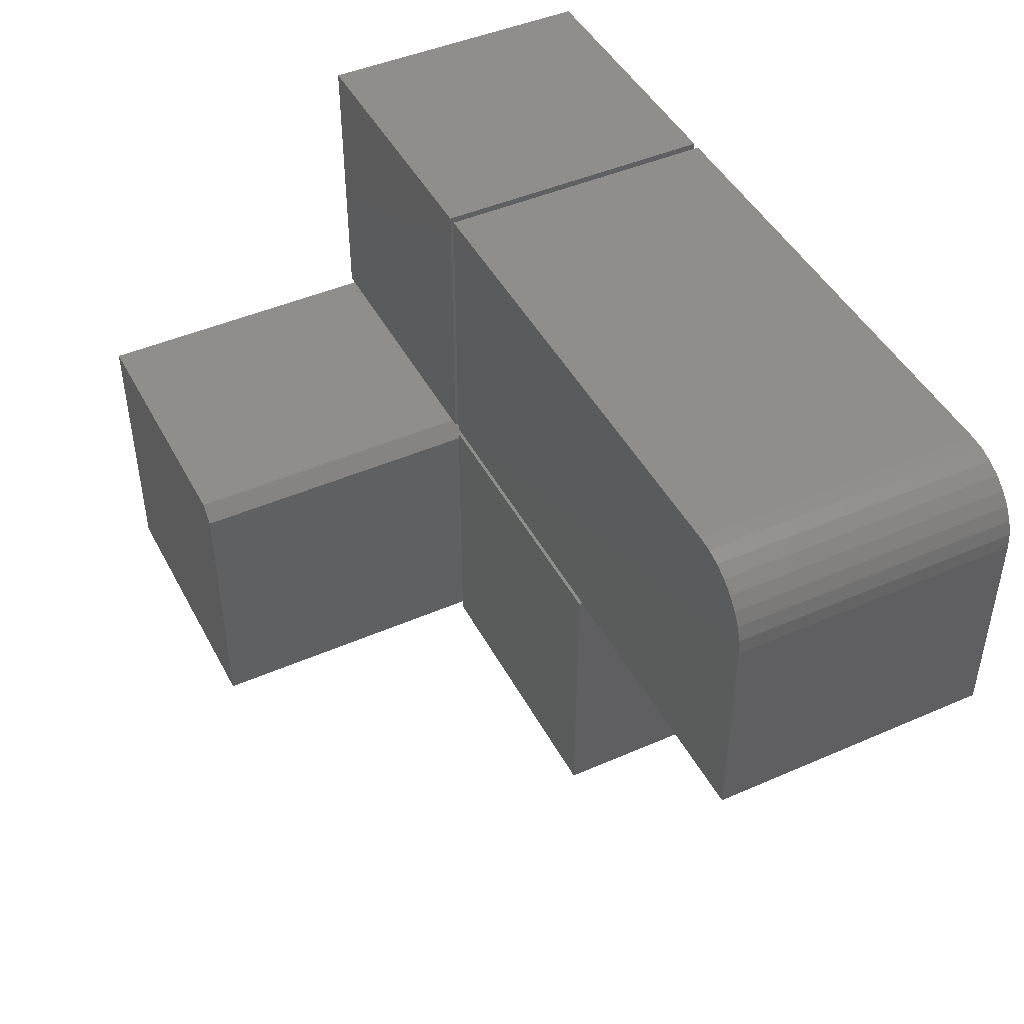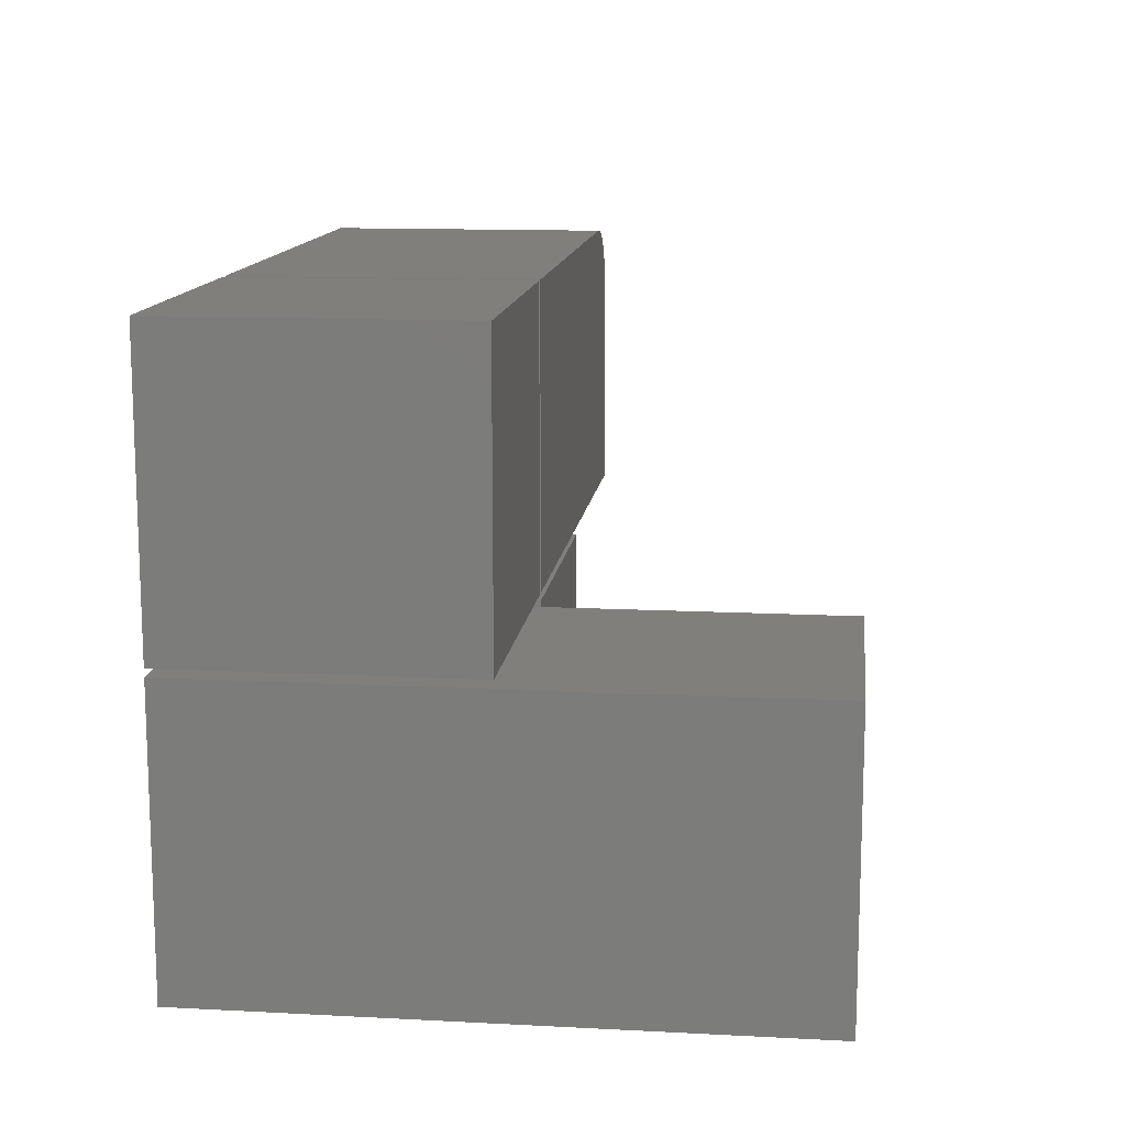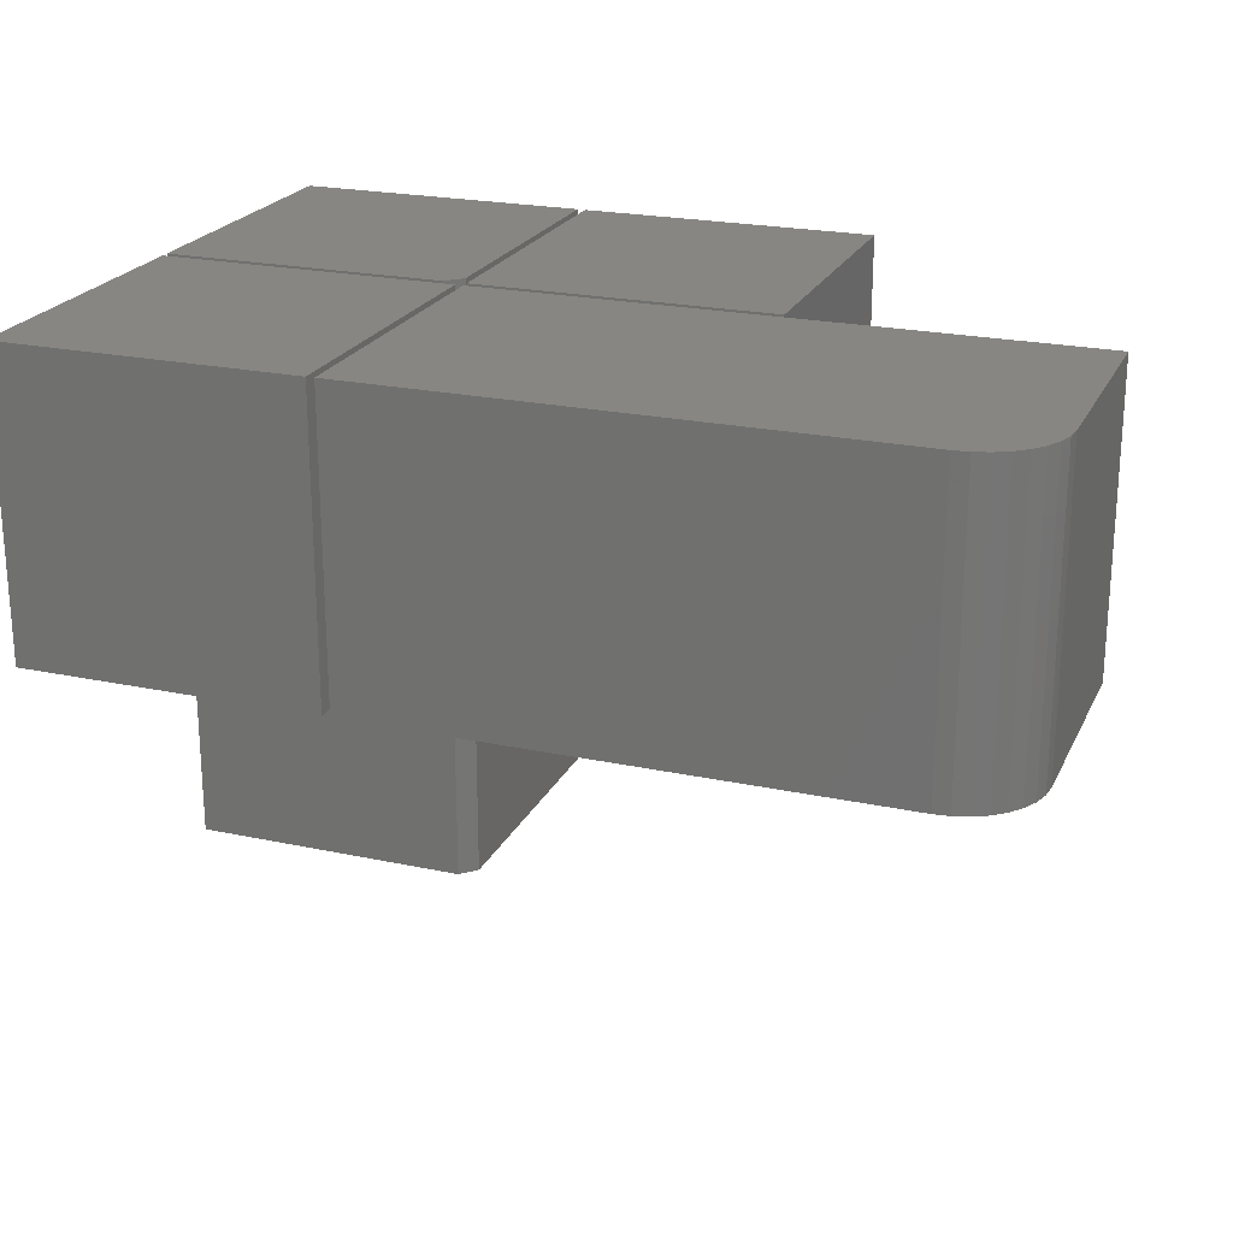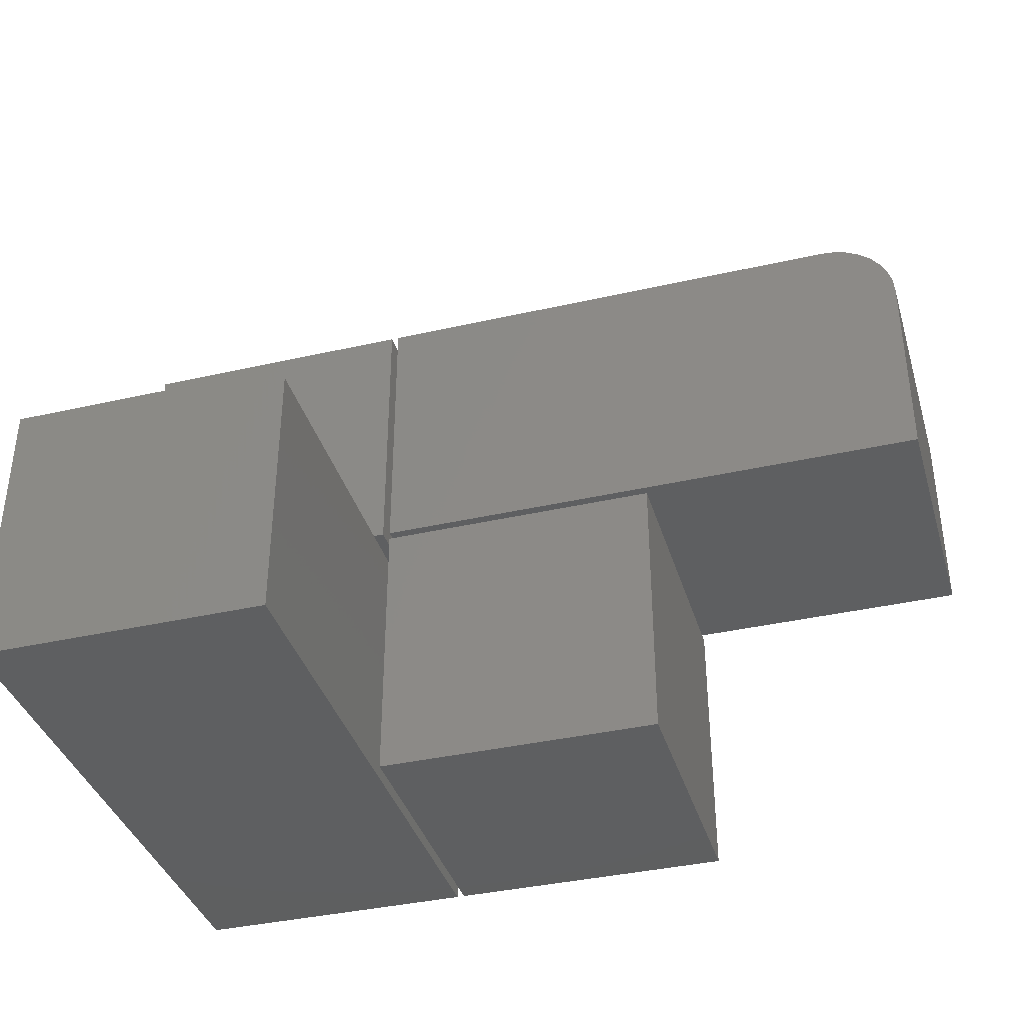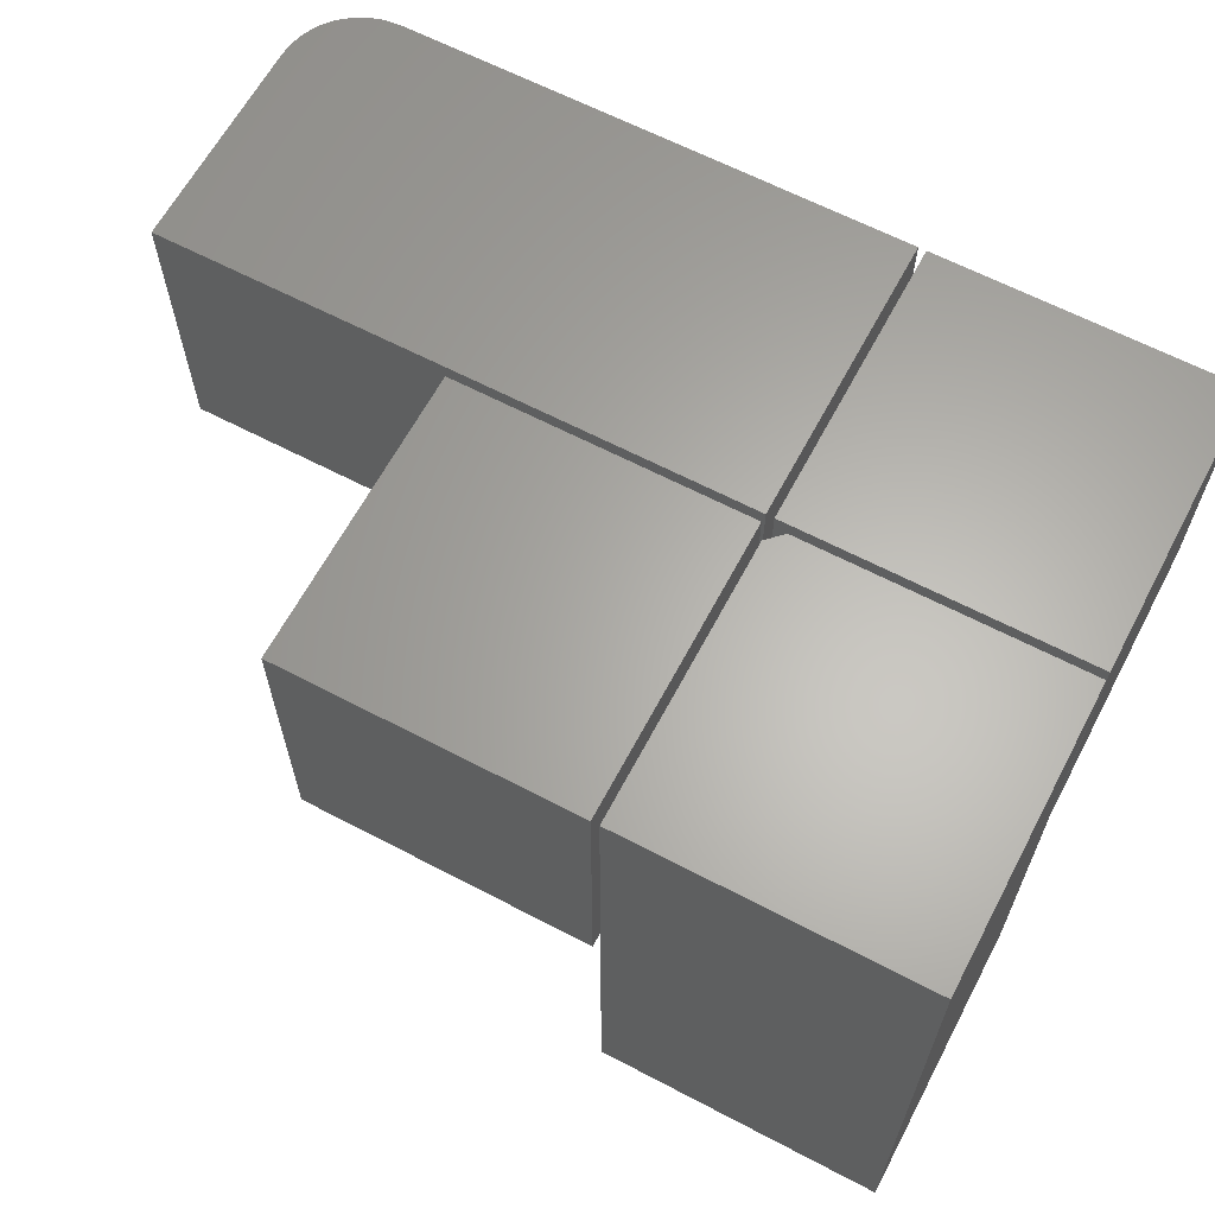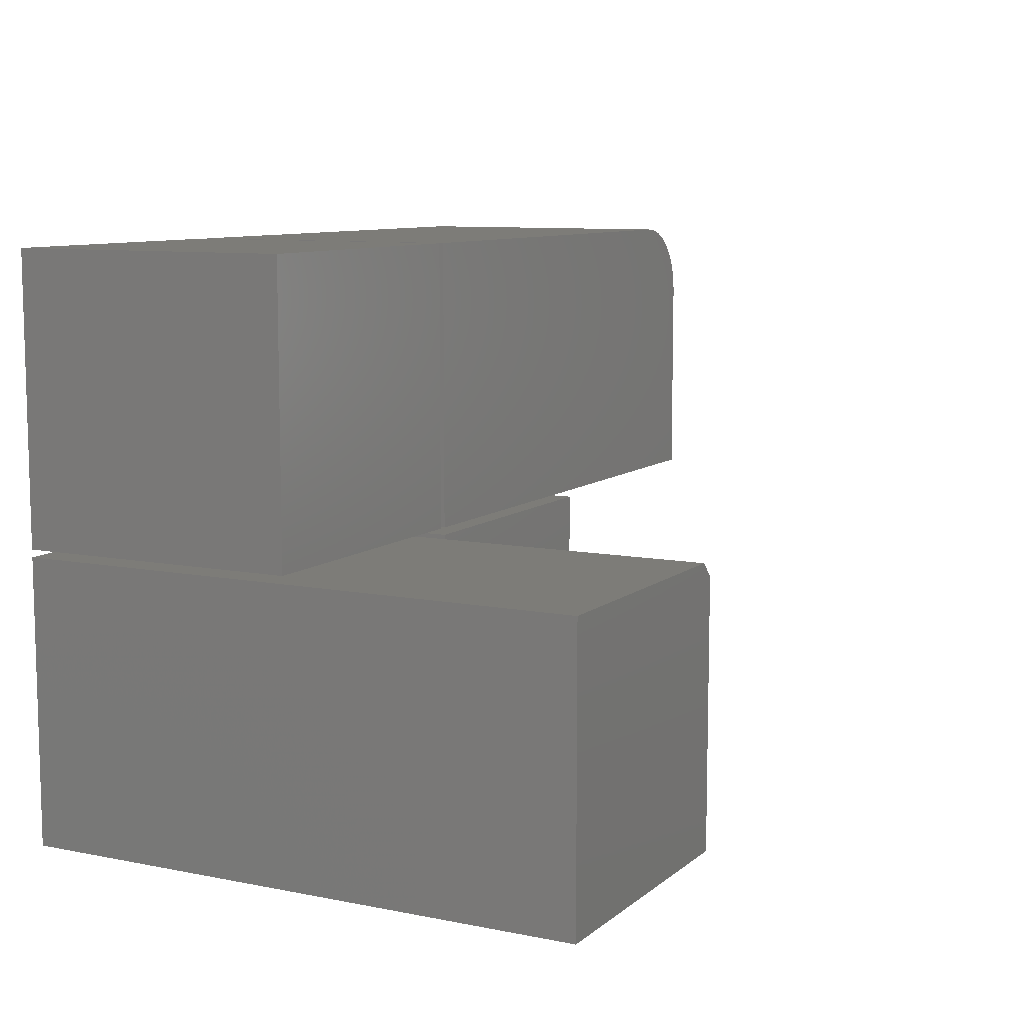
<metadata>
{"format":"stl","ext":"stl","renderer":"f3d","projection":"perspective","resolution":1024,"background":"white","views":[{"elev":45.4,"azim":63.3,"up":"+Z"},{"elev":13.0,"azim":-83.2,"up":"+Z"},{"elev":22.4,"azim":20.3,"up":"+Y"},{"elev":-37.8,"azim":16.2,"up":"+Z"},{"elev":63.6,"azim":-152.1,"up":"+Y"},{"elev":9.2,"azim":-62.2,"up":"+Z"}]}
</metadata>
<code>
# stl→obj: 50 verts, 84 faces
v -0.1797 -0.6016 0.1484
v 0.1172 -0.6016 0.1484
v -0.1797 -0.6016 0.4453
v 0.1172 -0.6016 0.4297
v 0.1016 -0.6016 0.4453
v 0.1016 3.209e-17 0.4453
v 0.1172 3.209e-17 0.4297
v -0.1797 1.648e-17 0.4453
v 0.1172 1.648e-17 0.1484
v -0.1797 0 0.1484
v 0.7188 3.296e-17 0.4531
v 0.7188 4.51e-17 0.6719
v 0.7188 -0.2969 0.4531
v 0.7188 -0.2969 0.6719
v 0.125 -0.2969 0.75
v 0.125 -0.2969 0.4531
v 0.7172 -0.2969 0.6871
v 0.7128 -0.2969 0.7018
v 0.7056 -0.2969 0.7153
v 0.6959 -0.2969 0.7271
v 0.684 -0.2969 0.7368
v 0.6705 -0.2969 0.7441
v 0.6559 -0.2969 0.7485
v 0.6406 -0.2969 0.75
v 0.125 1.648e-17 0.75
v 0.6406 4.51e-17 0.75
v 0.6559 4.587e-17 0.7485
v 0.6705 4.643e-17 0.7441
v 0.684 4.678e-17 0.7368
v 0.6959 4.69e-17 0.7271
v 0.7056 4.678e-17 0.7153
v 0.7128 4.643e-17 0.7018
v 0.7172 4.587e-17 0.6871
v 0.125 1.009e-33 0.4531
v 0.125 -0.2969 0.1484
v 0.4219 -0.2969 0.1484
v 0.125 -0.2969 0.4453
v 0.4219 -0.2969 0.4453
v 0.125 0 0.1484
v 0.125 1.648e-17 0.4453
v 0.4219 1.648e-17 0.1484
v 0.4219 3.296e-17 0.4453
v -0.1797 -0.2969 0.4531
v 0.1172 -0.2969 0.4531
v -0.1797 -0.2969 0.75
v 0.1172 -0.2969 0.75
v -0.1797 0 0.4531
v -0.1797 1.648e-17 0.75
v 0.1172 1.648e-17 0.4531
v 0.1172 3.296e-17 0.75
f 1 2 3
f 3 2 4
f 3 4 5
f 6 7 8
f 8 7 9
f 8 9 10
f 6 8 5
f 5 8 3
f 9 7 2
f 2 7 4
f 7 6 4
f 4 6 5
f 8 10 3
f 3 10 1
f 10 9 1
f 1 9 2
f 11 12 13
f 13 12 14
f 15 16 13
f 15 13 14
f 15 14 17
f 15 17 18
f 15 18 19
f 15 19 20
f 15 20 21
f 15 21 22
f 15 22 23
f 15 23 24
f 25 26 27
f 25 27 28
f 25 28 29
f 25 29 30
f 25 30 31
f 25 31 32
f 25 32 33
f 25 33 12
f 25 12 11
f 25 11 34
f 26 25 24
f 24 25 15
f 26 24 27
f 27 24 23
f 27 23 28
f 28 23 22
f 28 22 29
f 29 22 21
f 29 21 30
f 30 21 20
f 30 20 31
f 31 20 19
f 31 19 32
f 32 19 18
f 32 18 33
f 33 18 17
f 33 17 12
f 12 17 14
f 25 34 15
f 15 34 16
f 34 11 16
f 16 11 13
f 35 36 37
f 37 36 38
f 39 40 41
f 41 40 42
f 40 39 37
f 37 39 35
f 42 40 38
f 38 40 37
f 41 42 36
f 36 42 38
f 39 41 35
f 35 41 36
f 43 44 45
f 45 44 46
f 47 48 49
f 49 48 50
f 48 47 45
f 45 47 43
f 50 48 46
f 46 48 45
f 49 50 44
f 44 50 46
f 47 49 43
f 43 49 44

</code>
